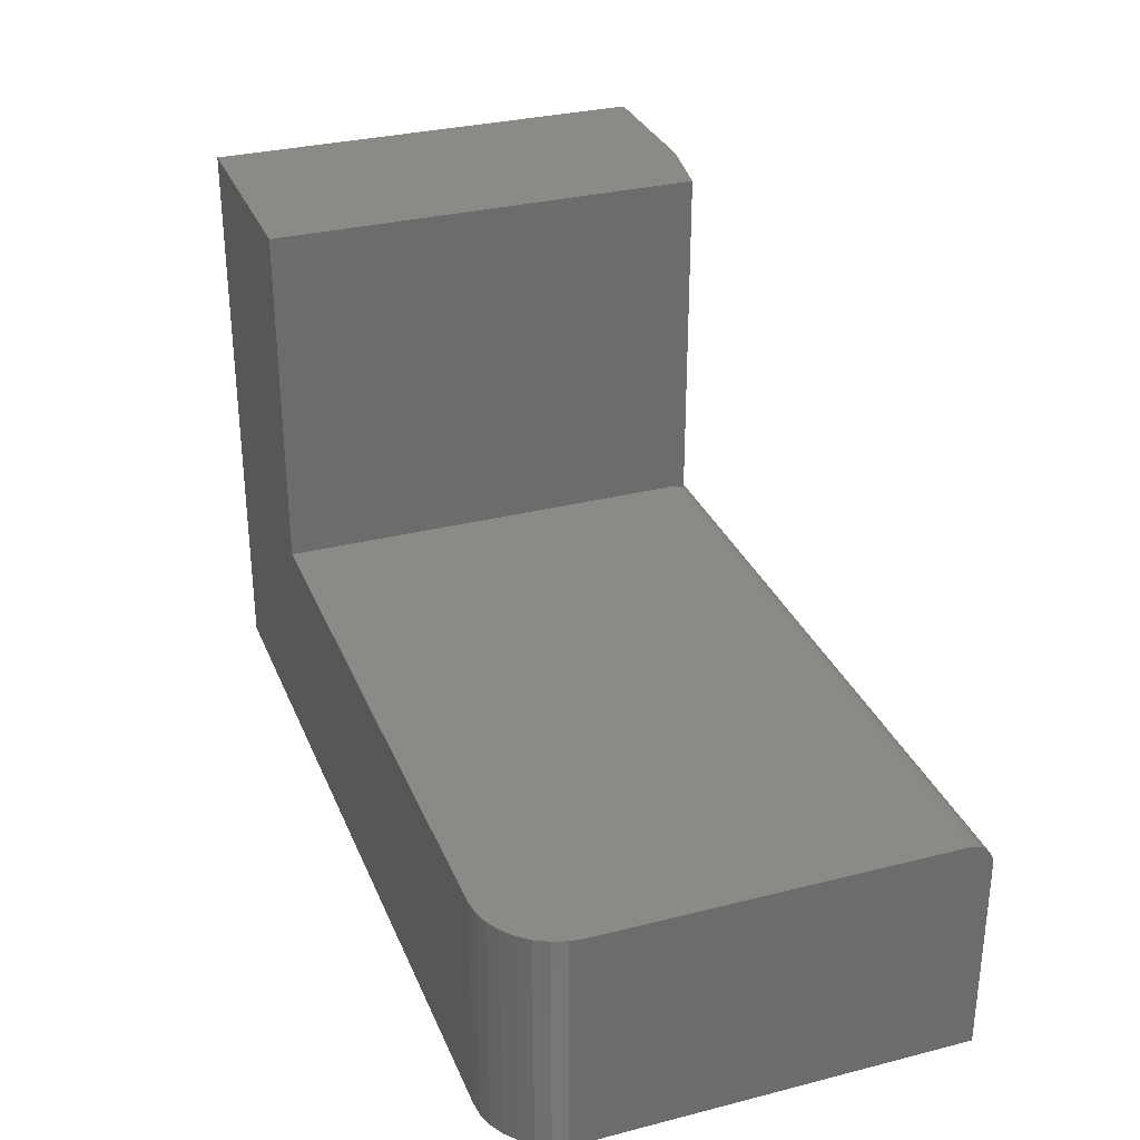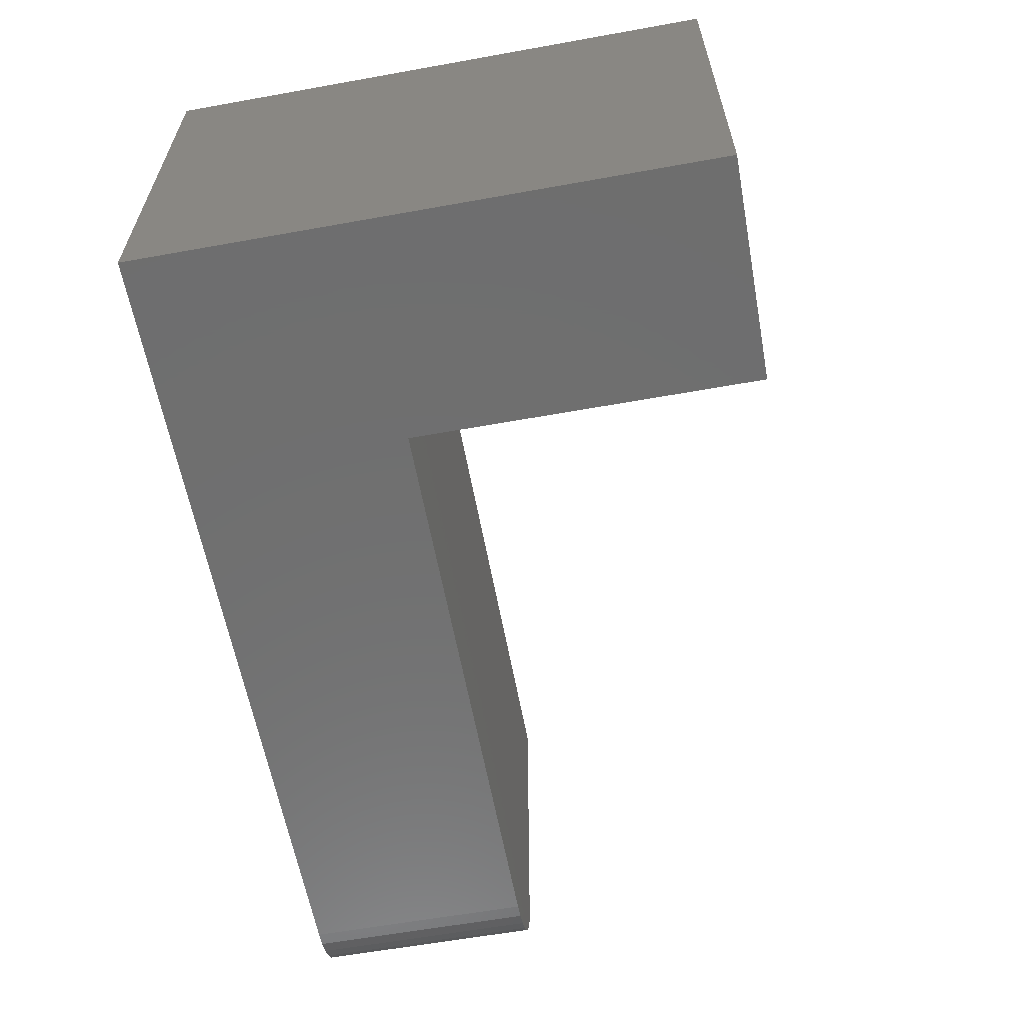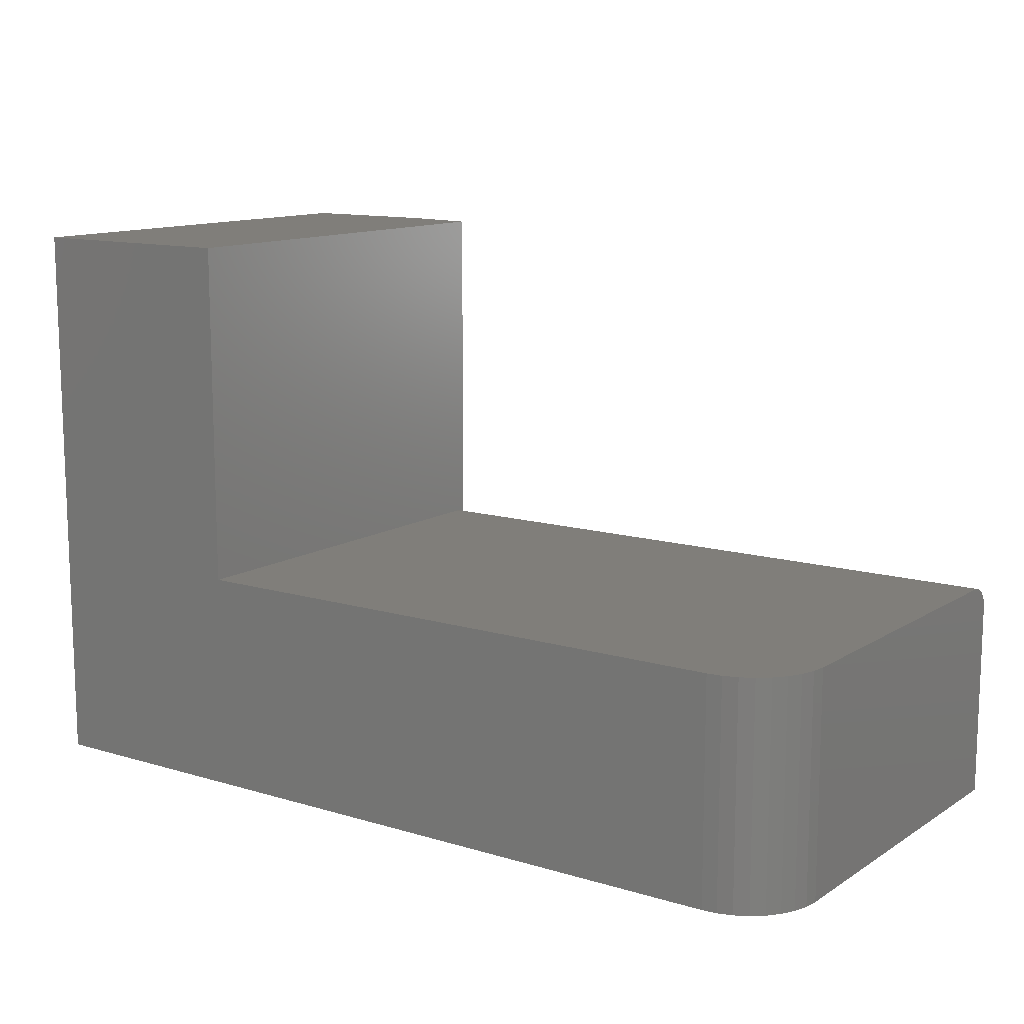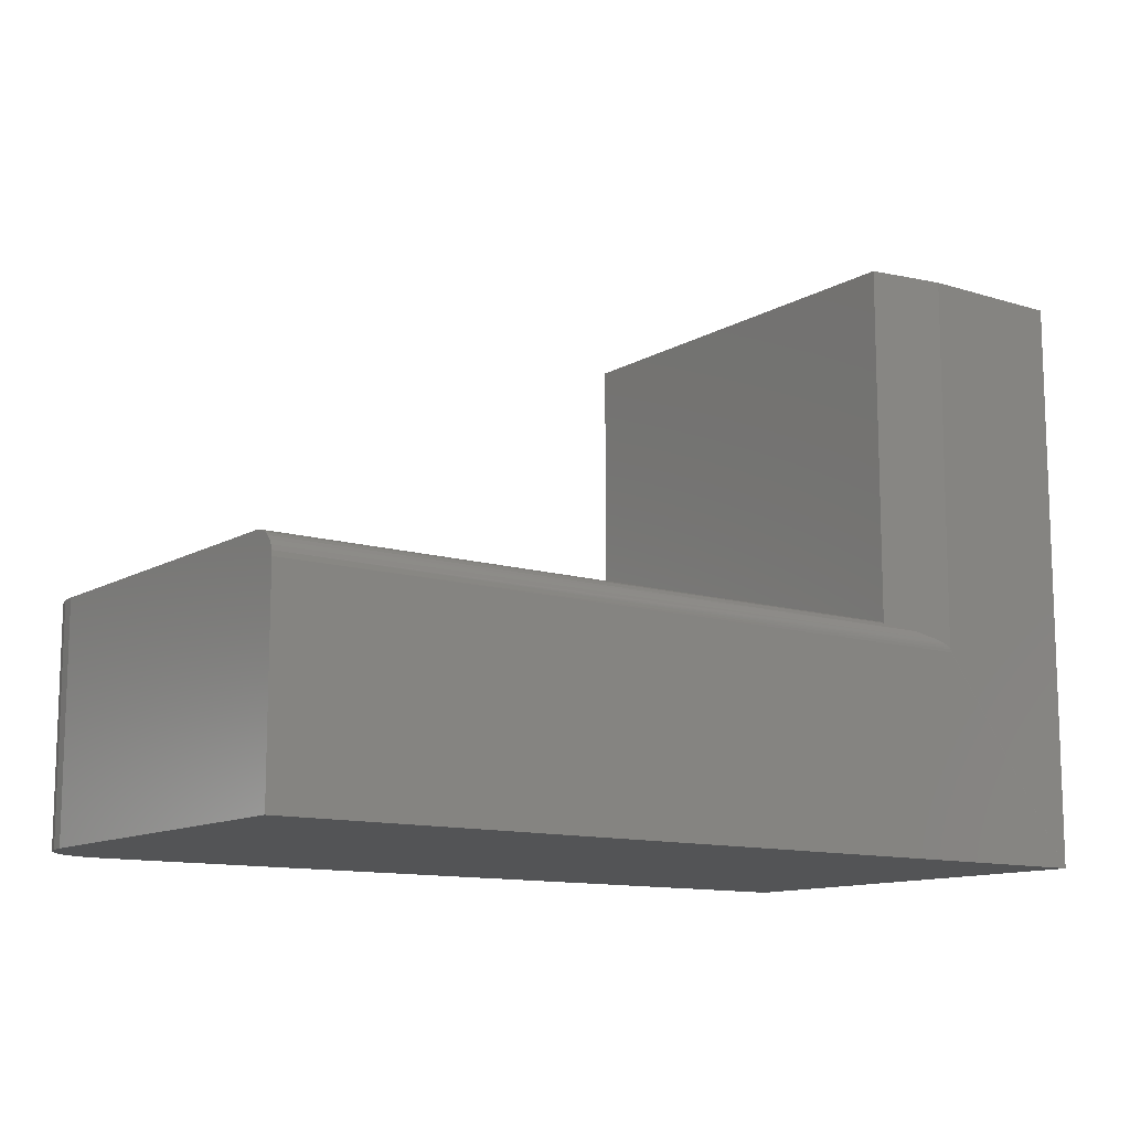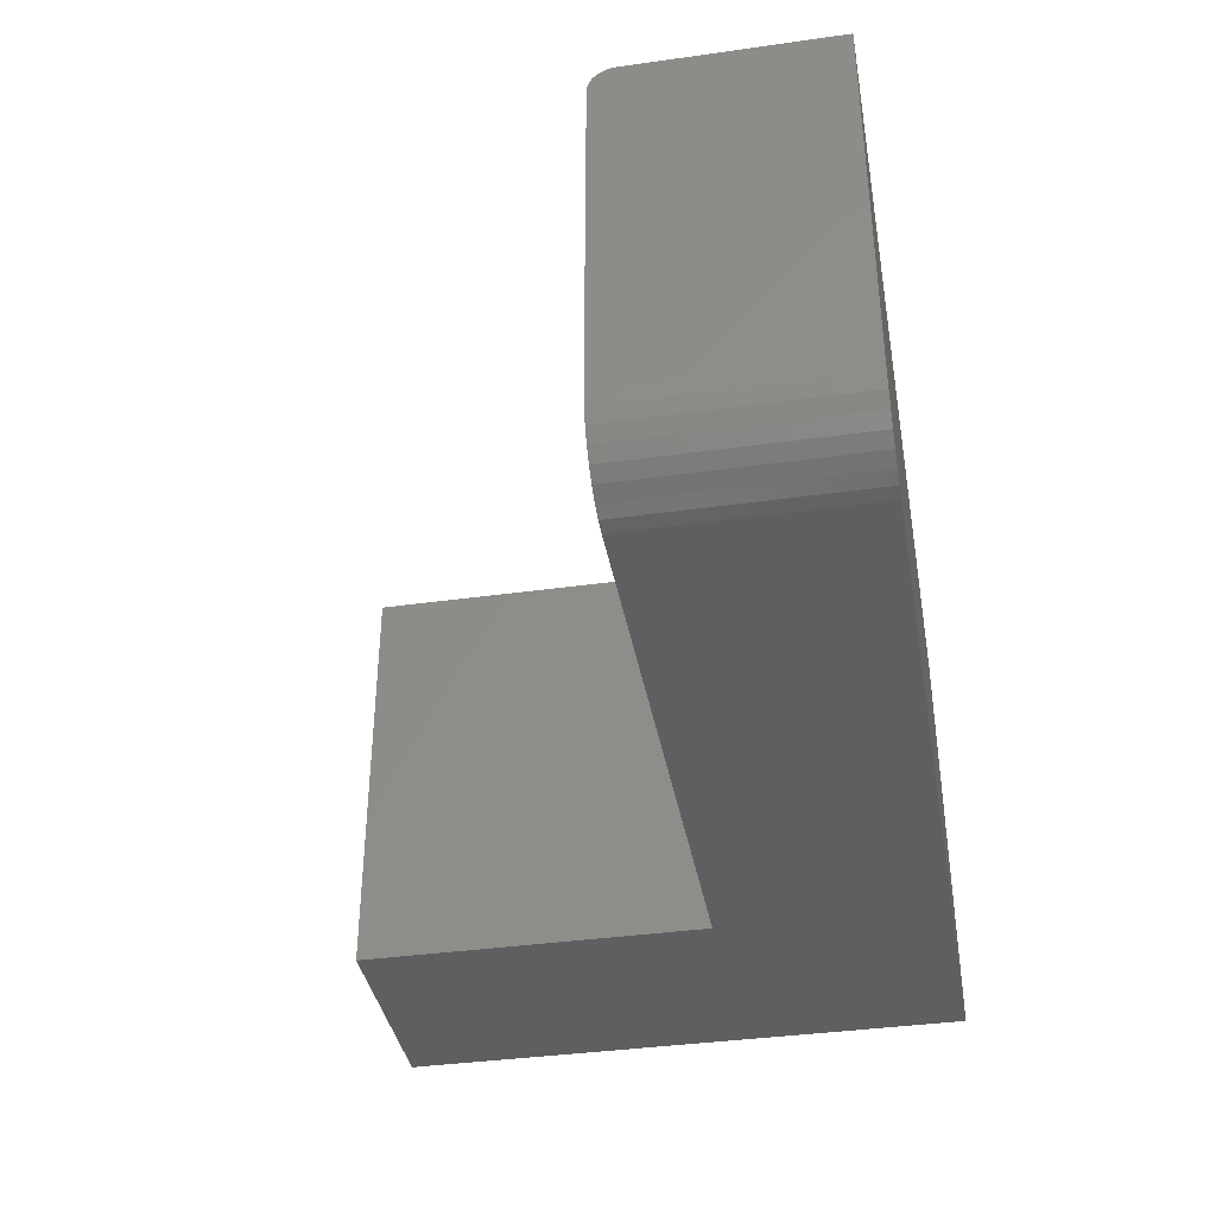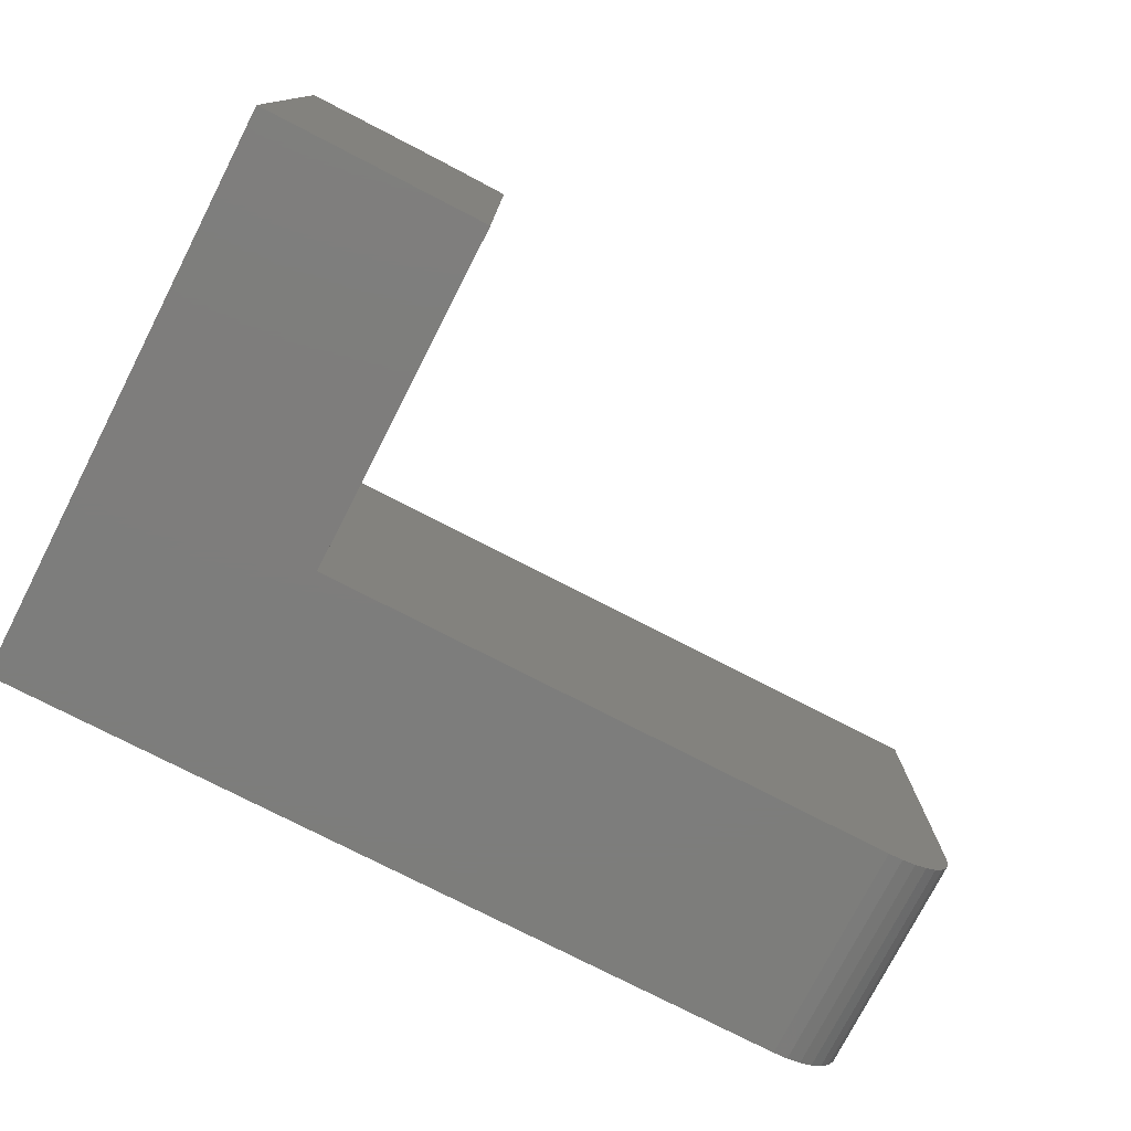
<metadata>
{"format":"stl","ext":"stl","renderer":"f3d","projection":"perspective","resolution":1024,"background":"white","views":[{"elev":31.2,"azim":70.1,"up":"+Z"},{"elev":-60.8,"azim":-79.6,"up":"+Y"},{"elev":12.3,"azim":35.2,"up":"+Z"},{"elev":-11.9,"azim":143.6,"up":"+Z"},{"elev":-38.1,"azim":100.1,"up":"+Y"},{"elev":-76.9,"azim":-27.2,"up":"+Y"}]}
</metadata>
<code>
# stl→obj: 47 verts, 90 faces
v -0.2031 6.072e-17 0.1225
v -0.6587 1.013e-17 0.1225
v -0.6581 -0.0001041 0.1243
v -0.2031 -0.002633 0.1312
v -0.2031 -0.001189 0.1285
v -0.6492 -0.001578 0.1294
v -0.6338 -0.004156 0.1331
v -0.2031 -0.004576 0.1336
v -0.2031 -0.006944 0.1355
v -0.6118 -0.007812 0.1361
v -0.6118 -0.01028 0.1372
v -0.2031 -0.009646 0.137
v -0.2031 -0.0003002 0.1256
v -0.6568 -0.0003135 0.1256
v -0.6554 -0.0005515 0.1267
v -0.6538 -0.0008114 0.1275
v -0.2031 -0.01258 0.1379
v -0.6118 -0.01291 0.1379
v -0.2031 -0.01562 0.1382
v -0.6118 -0.01562 0.1382
v -0.75 -0.2734 0.3512
v -0.6118 -0.2734 0.3512
v -0.75 2.387e-33 0.3512
v -0.6118 -0.007812 0.3512
v -0.6587 1.013e-17 0.3512
v -0.75 0 0
v -0.2031 6.072e-17 -3.349e-17
v -0.6118 -0.2734 0.1382
v -0.2031 -0.2266 -3.349e-17
v -0.204 -0.2357 -3.343e-17
v -0.2067 -0.2445 -3.327e-17
v -0.211 -0.2526 -3.3e-17
v -0.2169 -0.2597 -3.265e-17
v -0.224 -0.2655 -3.221e-17
v -0.2321 -0.2699 -3.171e-17
v -0.2409 -0.2725 -3.118e-17
v -0.25 -0.2734 -3.062e-17
v -0.75 -0.2734 0
v -0.25 -0.2734 0.1382
v -0.2169 -0.2597 0.1382
v -0.2321 -0.2699 0.1382
v -0.224 -0.2655 0.1382
v -0.2409 -0.2725 0.1382
v -0.211 -0.2526 0.1382
v -0.2067 -0.2445 0.1382
v -0.204 -0.2357 0.1382
v -0.2031 -0.2266 0.1382
f 1 2 3
f 4 5 6
f 6 7 4
f 4 7 8
f 9 8 7
f 10 11 12
f 10 12 9
f 10 9 7
f 13 1 3
f 13 3 14
f 13 14 15
f 13 15 16
f 13 16 6
f 13 6 5
f 12 11 17
f 17 11 18
f 17 18 19
f 19 18 20
f 21 22 23
f 23 22 24
f 23 24 25
f 2 26 3
f 23 3 26
f 25 3 23
f 2 1 26
f 26 1 27
f 24 22 28
f 24 28 20
f 24 20 18
f 24 18 11
f 24 11 10
f 29 30 31
f 27 29 31
f 27 31 32
f 27 32 33
f 27 33 34
f 27 34 35
f 27 35 36
f 27 36 37
f 27 37 38
f 27 38 26
f 25 24 10
f 25 10 7
f 25 7 6
f 25 6 16
f 25 16 15
f 25 15 14
f 25 14 3
f 39 20 28
f 40 41 42
f 43 41 40
f 43 40 44
f 43 44 45
f 43 45 46
f 43 46 47
f 43 47 19
f 43 19 20
f 43 20 39
f 1 13 5
f 29 27 12
f 29 12 17
f 29 17 19
f 29 19 47
f 27 1 5
f 27 5 4
f 27 4 8
f 27 8 9
f 27 9 12
f 21 23 38
f 38 23 26
f 22 21 28
f 28 21 38
f 28 38 39
f 39 38 37
f 29 47 30
f 30 47 46
f 30 46 31
f 31 46 45
f 31 45 32
f 32 45 44
f 32 44 33
f 33 44 40
f 33 40 34
f 34 40 42
f 34 42 35
f 35 42 41
f 35 41 36
f 36 41 43
f 36 43 37
f 37 43 39

</code>
